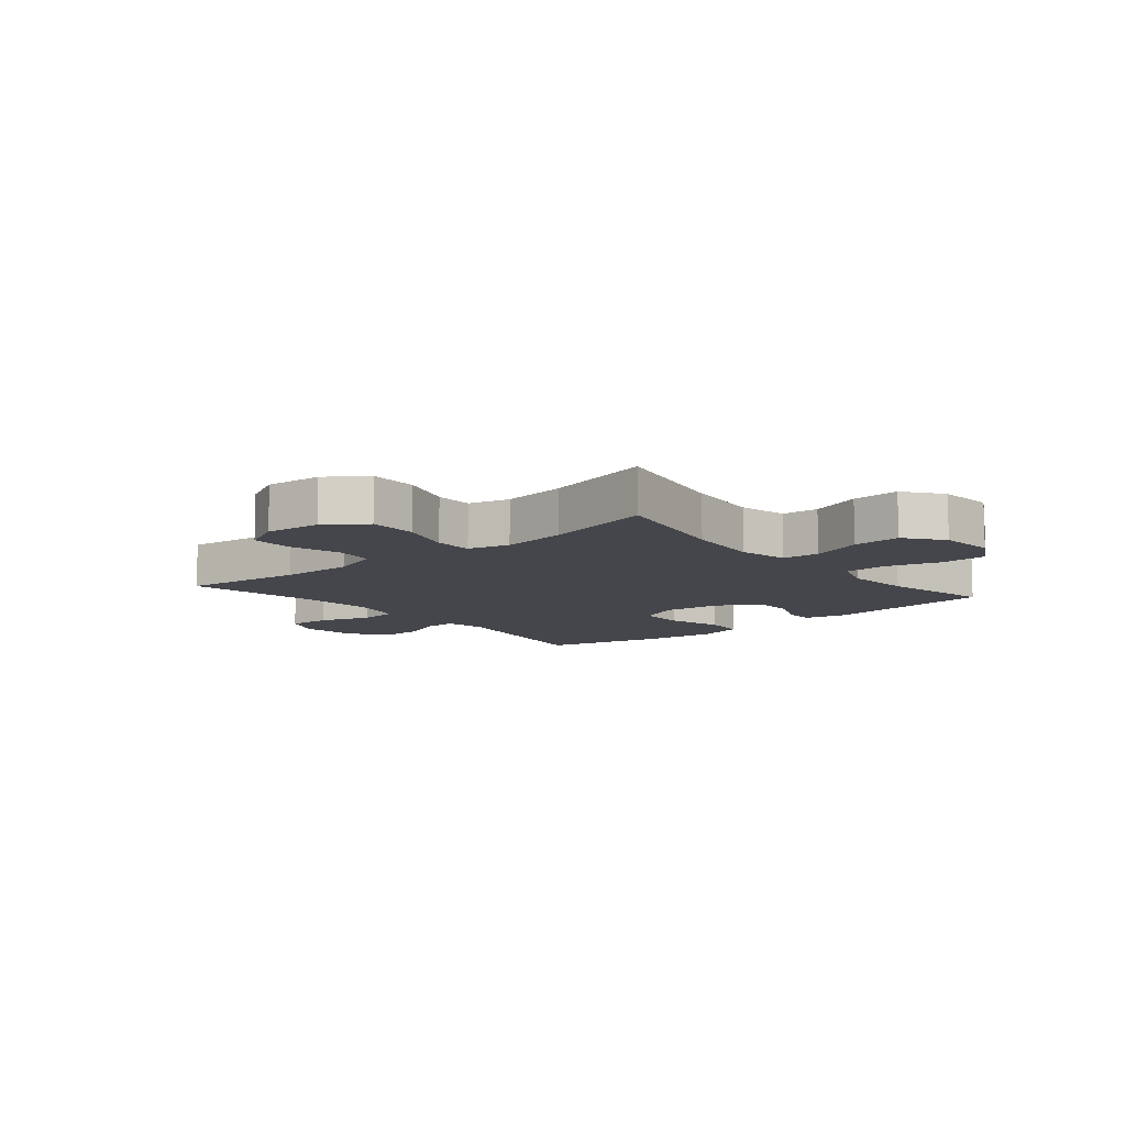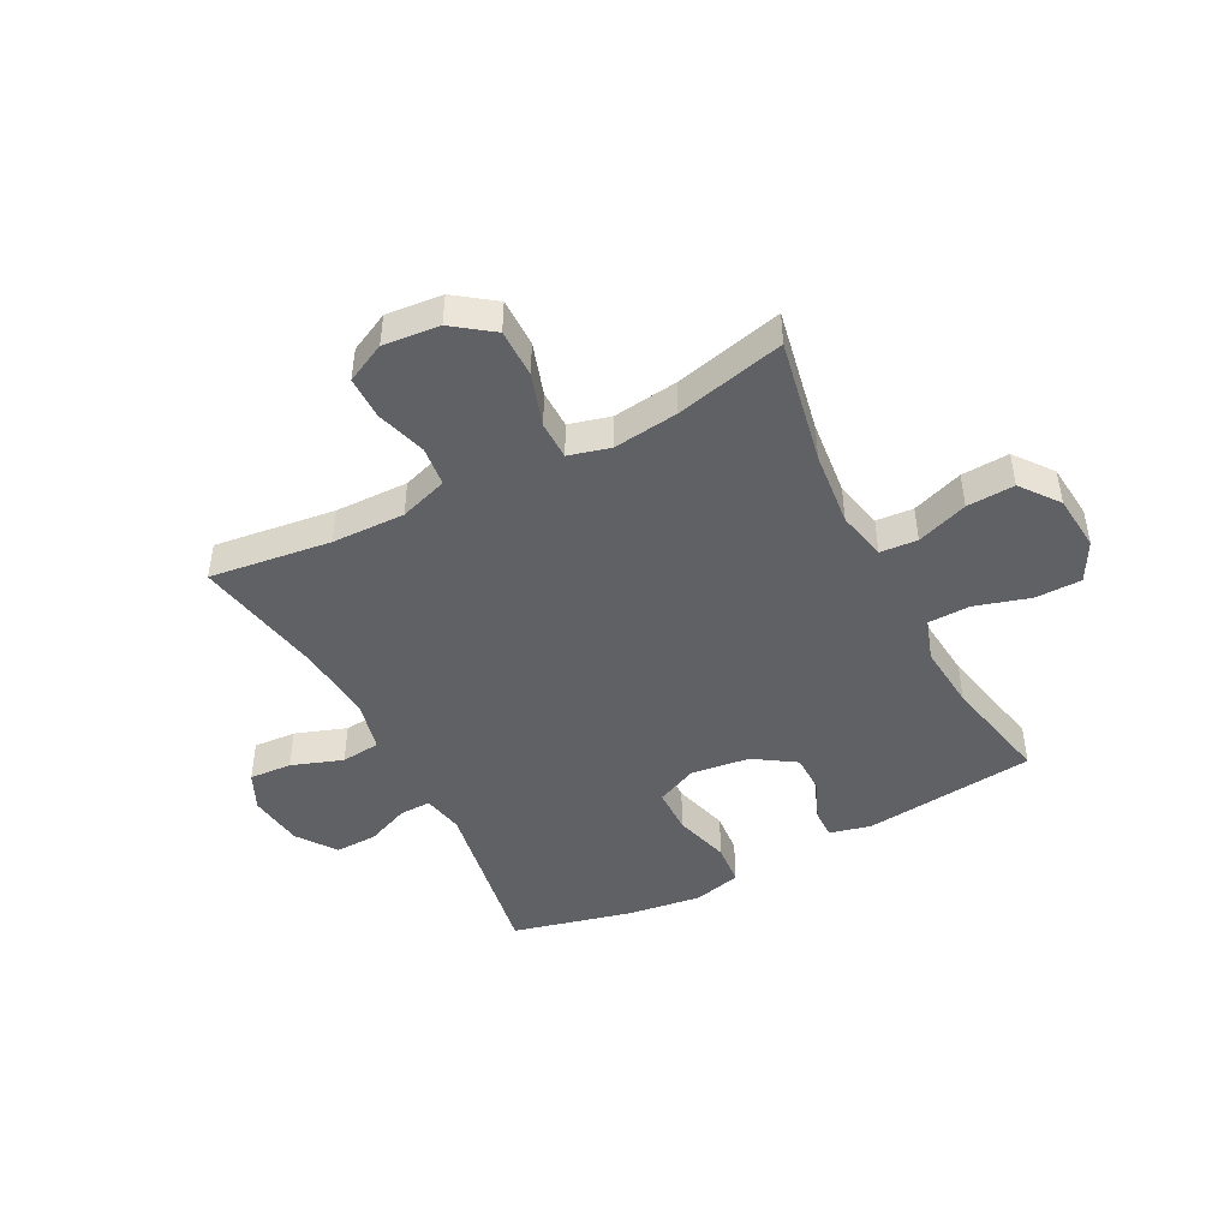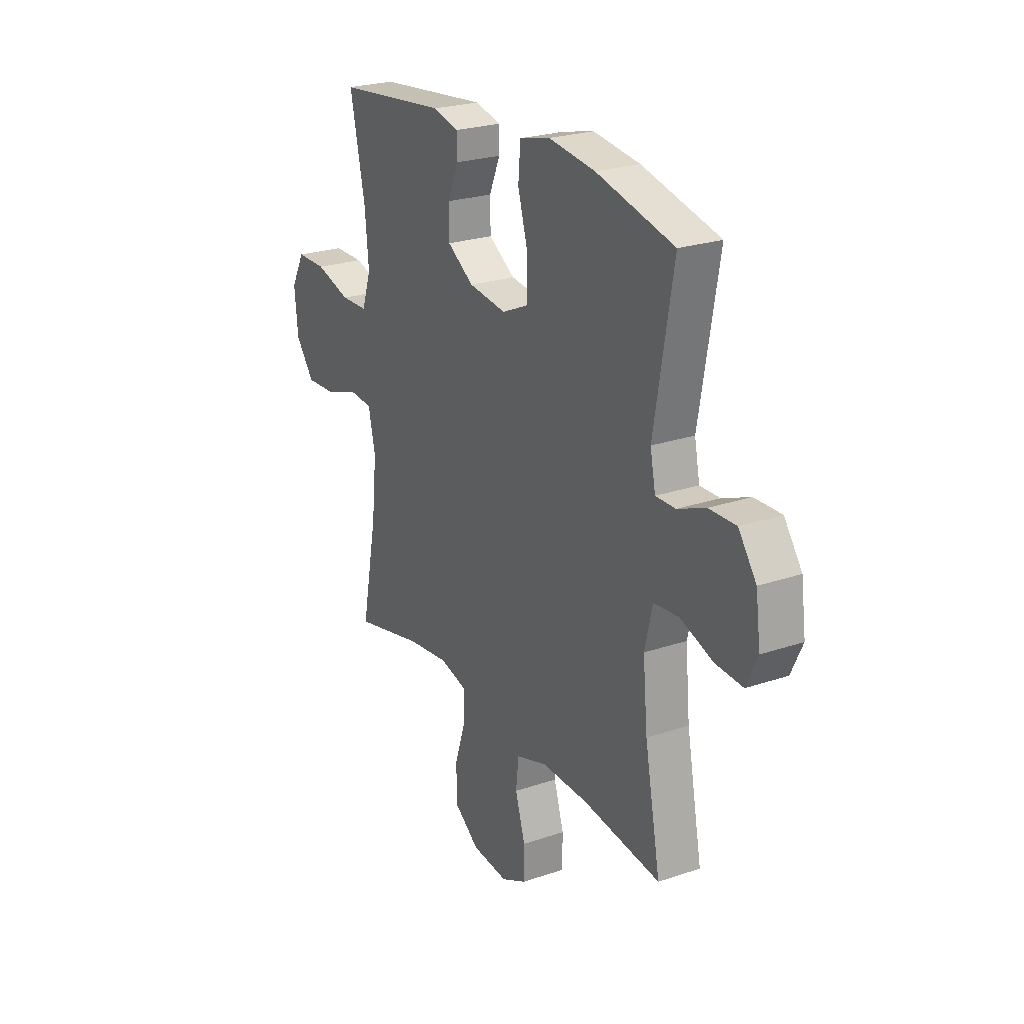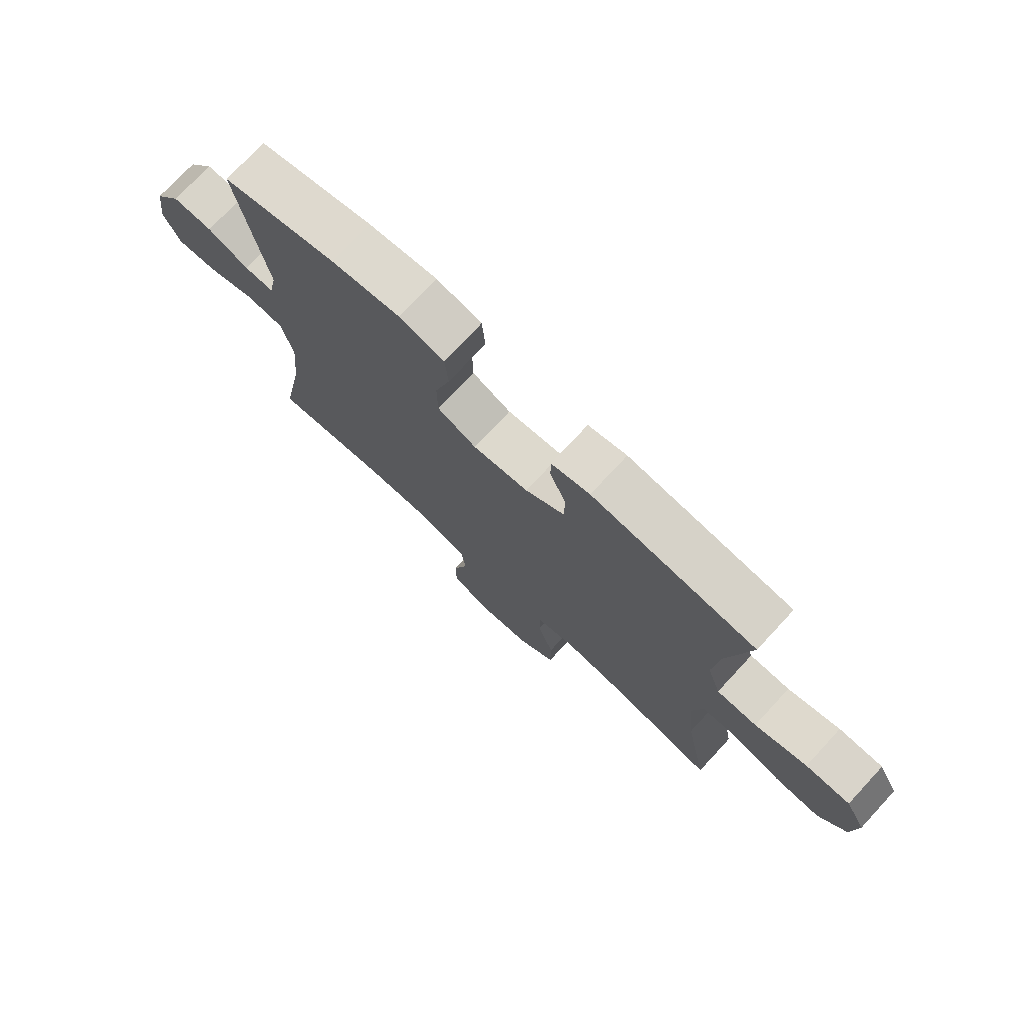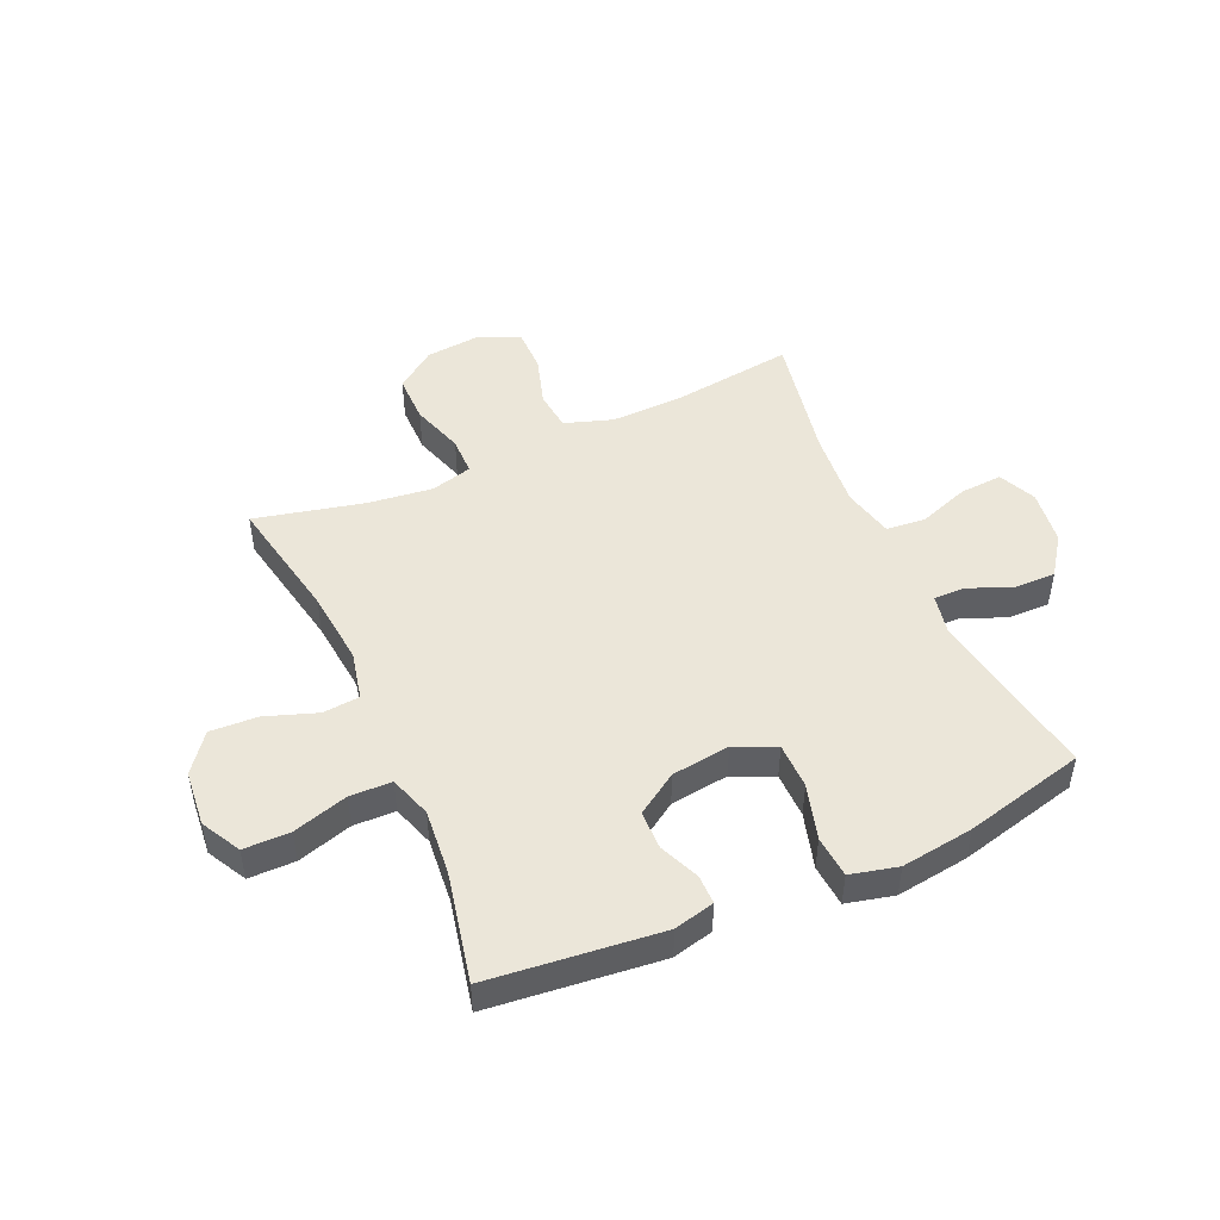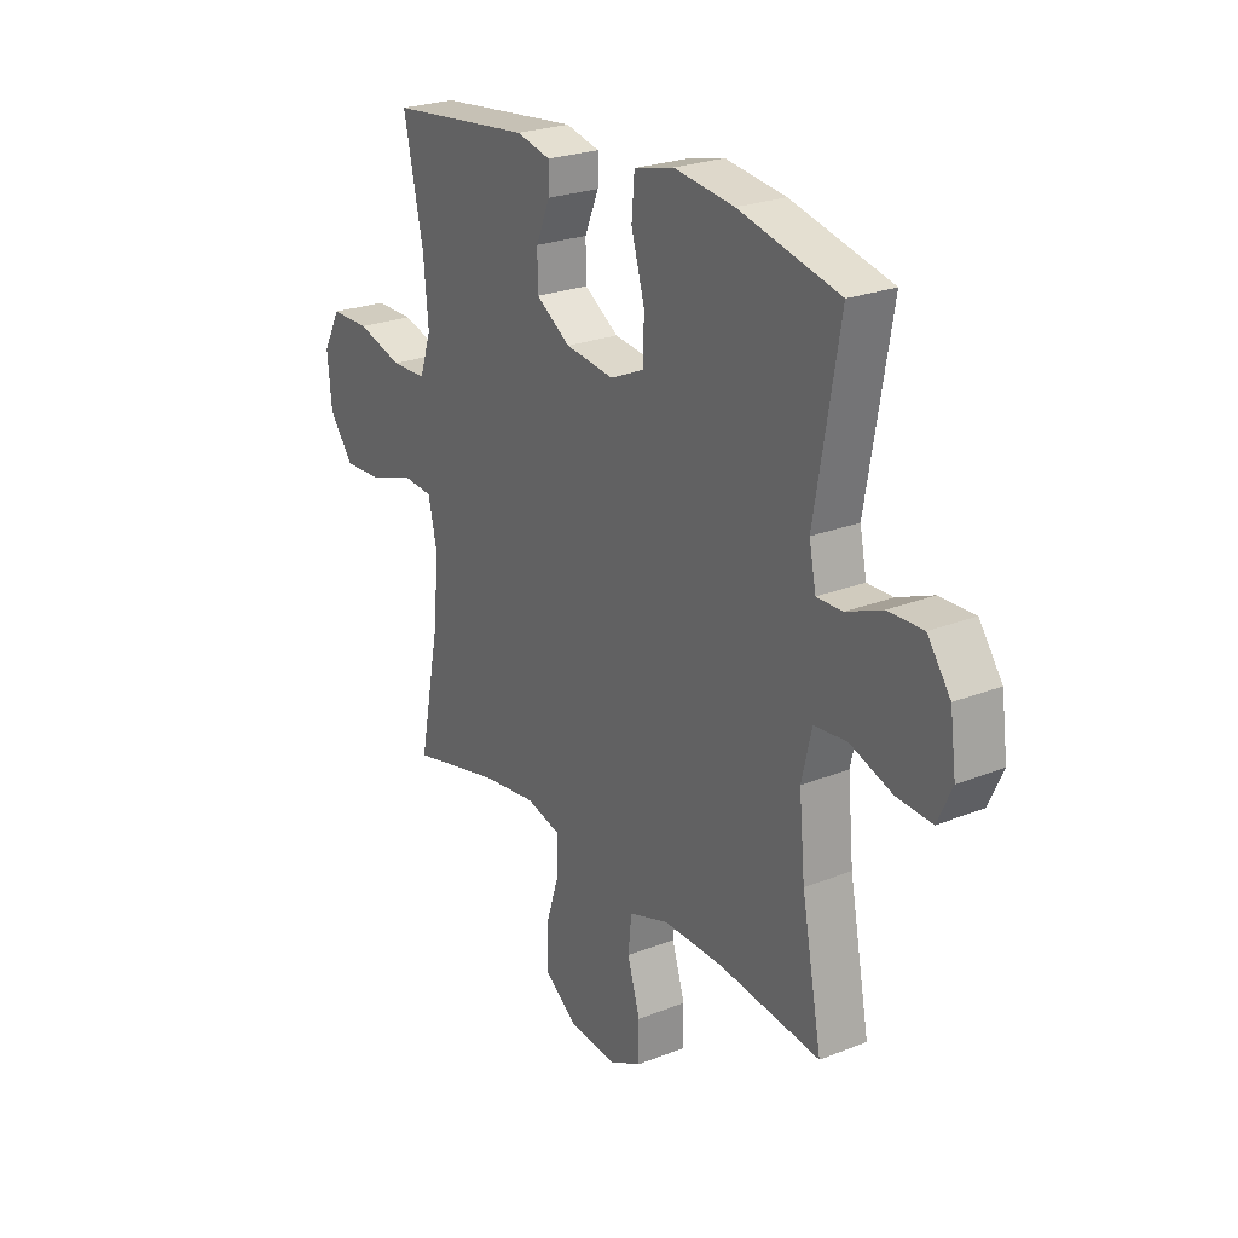
<metadata>
{"format":"obj","ext":"obj","renderer":"f3d","projection":"perspective","resolution":1024,"background":"white","views":[{"elev":-10.1,"azim":-140.0,"up":"+Y"},{"elev":-46.2,"azim":-152.6,"up":"+Y"},{"elev":24.2,"azim":60.6,"up":"+Z"},{"elev":74.6,"azim":-137.1,"up":"+Z"},{"elev":48.5,"azim":-24.0,"up":"+Y"},{"elev":24.5,"azim":56.8,"up":"+Z"}]}
</metadata>
<code>
o path1044
v -0.3042 0.0375 -0.4314
v -0.1893 0.0375 -0.4171
v -0.1159 0.0375 -0.4364
v -0.1152 0.0375 -0.5039
v -0.1451 0.0375 -0.5967
v -0.1454 0.0375 -0.6823
v -0.07556 0.0375 -0.7335
v 0.02427 0.0375 -0.743
v 0.09415 0.0375 -0.7085
v 0.09448 0.0375 -0.6336
v 0.06726 0.0375 -0.5448
v 0.07491 0.0375 -0.4745
v 0.1605 0.0375 -0.4465
v 0.2896 0.0375 -0.4494
v 0.5044 0.0375 -0.4767
v 0.461 0.0375 -0.2483
v 0.4481 0.0375 -0.1112
v 0.4694 0.0375 -0.0208
v 0.5384 0.0375 -0.01389
v 0.6288 0.0375 -0.04554
v 0.704 0.0375 -0.05037
v 0.7347 0.0375 0.01597
v 0.7216 0.0375 0.1137
v 0.6725 0.0375 0.1819
v 0.5983 0.0375 0.1801
v 0.5212 0.0375 0.1485
v 0.4666 0.0375 0.1476
v 0.452 0.0375 0.2196
v 0.5044 0.0375 0.5253
v 0.2907 0.0375 0.5779
v 0.1626 0.0375 0.5952
v 0.0783 0.0375 0.5747
v 0.07218 0.0375 0.5006
v 0.1003 0.0375 0.4025
v 0.09936 0.0375 0.321
v 0.02672 0.0375 0.2884
v -0.07685 0.0375 0.3017
v -0.1498 0.0375 0.3494
v -0.1509 0.0375 0.4182
v -0.1208 0.0375 0.4889
v -0.1205 0.0375 0.5404
v -0.1925 0.0375 0.5581
v -0.4973 0.0375 0.5253
v -0.4558 0.0375 0.3313
v -0.4452 0.0375 0.2158
v -0.4701 0.0375 0.1414
v -0.5445 0.0375 0.1395
v -0.6416 0.0375 0.1683
v -0.724 0.0375 0.1678
v -0.7615 0.0375 0.09806
v -0.7521 0.0375 -0.000471
v -0.7006 0.0375 -0.06738
v -0.6162 0.0375 -0.06305
v -0.5256 0.0375 -0.03119
v -0.4597 0.0375 -0.03635
v -0.4406 0.0375 -0.123
v -0.454 0.0375 -0.2555
v -0.4973 0.0375 -0.4767
v -0.3042 -0.0375 -0.4314
v -0.1893 -0.0375 -0.4171
v -0.1159 -0.0375 -0.4364
v -0.1152 -0.0375 -0.5039
v -0.1451 -0.0375 -0.5967
v -0.1454 -0.0375 -0.6823
v -0.07556 -0.0375 -0.7335
v 0.02427 -0.0375 -0.743
v 0.09415 -0.0375 -0.7085
v 0.09448 -0.0375 -0.6336
v 0.06726 -0.0375 -0.5448
v 0.07491 -0.0375 -0.4745
v 0.1605 -0.0375 -0.4465
v 0.2896 -0.0375 -0.4494
v 0.5044 -0.0375 -0.4767
v 0.461 -0.0375 -0.2483
v 0.4481 -0.0375 -0.1112
v 0.4694 -0.0375 -0.0208
v 0.5384 -0.0375 -0.01389
v 0.6288 -0.0375 -0.04554
v 0.704 -0.0375 -0.05037
v 0.7347 -0.0375 0.01597
v 0.7216 -0.0375 0.1137
v 0.6725 -0.0375 0.1819
v 0.5983 -0.0375 0.1801
v 0.5212 -0.0375 0.1485
v 0.4666 -0.0375 0.1476
v 0.452 -0.0375 0.2196
v 0.5044 -0.0375 0.5253
v 0.2907 -0.0375 0.5779
v 0.1626 -0.0375 0.5952
v 0.0783 -0.0375 0.5747
v 0.07218 -0.0375 0.5006
v 0.1003 -0.0375 0.4025
v 0.09936 -0.0375 0.321
v 0.02672 -0.0375 0.2884
v -0.07685 -0.0375 0.3017
v -0.1498 -0.0375 0.3494
v -0.1509 -0.0375 0.4182
v -0.1208 -0.0375 0.4889
v -0.1205 -0.0375 0.5404
v -0.1925 -0.0375 0.5581
v -0.4973 -0.0375 0.5253
v -0.4558 -0.0375 0.3313
v -0.4452 -0.0375 0.2158
v -0.4701 -0.0375 0.1414
v -0.5445 -0.0375 0.1395
v -0.6416 -0.0375 0.1683
v -0.724 -0.0375 0.1678
v -0.7615 -0.0375 0.09806
v -0.7521 -0.0375 -0.000471
v -0.7006 -0.0375 -0.06738
v -0.6162 -0.0375 -0.06305
v -0.5256 -0.0375 -0.03119
v -0.4597 -0.0375 -0.03635
v -0.4406 -0.0375 -0.123
v -0.454 -0.0375 -0.2555
v -0.4973 -0.0375 -0.4767
v -0.724 0.0375 0.1678
v -0.724 0.0375 0.1678
v -0.7615 0.0375 0.09806
v -0.7521 0.0375 -0.000471
v -0.7006 0.0375 -0.06738
v -0.6416 0.0375 0.1683
v -0.6162 0.0375 -0.06305
v -0.5445 0.0375 0.1395
v -0.5256 0.0375 -0.03119
v -0.4701 0.0375 0.1414
v -0.4701 0.0375 0.1414
v -0.4597 0.0375 -0.03635
v -0.4597 0.0375 -0.03635
v -0.4973 0.0375 0.5253
v -0.4973 0.0375 0.5253
v -0.4558 0.0375 0.3313
v -0.454 0.0375 -0.2555
v -0.4973 0.0375 -0.4767
v -0.4973 0.0375 -0.4767
v -0.4452 0.0375 0.2158
v -0.4406 0.0375 -0.123
v -0.3042 0.0375 -0.4314
v -0.1925 0.0375 0.5581
v -0.1893 0.0375 -0.4171
v -0.1205 0.0375 0.5404
v -0.1205 0.0375 0.5404
v -0.1498 0.0375 0.3494
v -0.1509 0.0375 0.4182
v -0.1159 0.0375 -0.4364
v -0.1159 0.0375 -0.4364
v -0.1208 0.0375 0.4889
v -0.07685 0.0375 0.3017
v -0.1451 0.0375 -0.5967
v -0.1454 0.0375 -0.6823
v -0.07556 0.0375 -0.7335
v -0.1152 0.0375 -0.5039
v 0.02672 0.0375 0.2884
v 0.02427 0.0375 -0.743
v 0.09415 0.0375 -0.7085
v 0.09415 0.0375 -0.7085
v 0.09936 0.0375 0.321
v 0.09936 0.0375 0.321
v 0.06726 0.0375 -0.5448
v 0.07491 0.0375 -0.4745
v 0.07491 0.0375 -0.4745
v 0.09448 0.0375 -0.6336
v 0.0783 0.0375 0.5747
v 0.0783 0.0375 0.5747
v 0.07218 0.0375 0.5006
v 0.1003 0.0375 0.4025
v 0.1605 0.0375 -0.4465
v 0.1626 0.0375 0.5952
v 0.2896 0.0375 -0.4494
v 0.2907 0.0375 0.5779
v 0.5044 0.0375 0.5253
v 0.5044 0.0375 0.5253
v 0.452 0.0375 0.2196
v 0.4481 0.0375 -0.1112
v 0.4694 0.0375 -0.0208
v 0.4694 0.0375 -0.0208
v 0.461 0.0375 -0.2483
v 0.4666 0.0375 0.1476
v 0.4666 0.0375 0.1476
v 0.5212 0.0375 0.1485
v 0.5384 0.0375 -0.01389
v 0.5044 0.0375 -0.4767
v 0.5044 0.0375 -0.4767
v 0.5983 0.0375 0.1801
v 0.6288 0.0375 -0.04554
v 0.6725 0.0375 0.1819
v 0.704 0.0375 -0.05037
v 0.704 0.0375 -0.05037
v 0.7216 0.0375 0.1137
v 0.7347 0.0375 0.01597
v -0.724 -0.0375 0.1678
v -0.724 -0.0375 0.1678
v -0.7615 -0.0375 0.09806
v -0.7521 -0.0375 -0.000471
v -0.7006 -0.0375 -0.06738
v -0.6416 -0.0375 0.1683
v -0.6162 -0.0375 -0.06305
v -0.5445 -0.0375 0.1395
v -0.5256 -0.0375 -0.03119
v -0.4701 -0.0375 0.1414
v -0.4701 -0.0375 0.1414
v -0.4597 -0.0375 -0.03635
v -0.4597 -0.0375 -0.03635
v -0.4973 -0.0375 0.5253
v -0.4973 -0.0375 0.5253
v -0.4558 -0.0375 0.3313
v -0.454 -0.0375 -0.2555
v -0.4973 -0.0375 -0.4767
v -0.4973 -0.0375 -0.4767
v -0.4452 -0.0375 0.2158
v -0.4406 -0.0375 -0.123
v -0.3042 -0.0375 -0.4314
v -0.1925 -0.0375 0.5581
v -0.1893 -0.0375 -0.4171
v -0.1205 -0.0375 0.5404
v -0.1205 -0.0375 0.5404
v -0.1498 -0.0375 0.3494
v -0.1509 -0.0375 0.4182
v -0.1159 -0.0375 -0.4364
v -0.1159 -0.0375 -0.4364
v -0.1208 -0.0375 0.4889
v -0.07685 -0.0375 0.3017
v -0.1451 -0.0375 -0.5967
v -0.1454 -0.0375 -0.6823
v -0.07556 -0.0375 -0.7335
v -0.1152 -0.0375 -0.5039
v 0.02672 -0.0375 0.2884
v 0.02427 -0.0375 -0.743
v 0.09415 -0.0375 -0.7085
v 0.09415 -0.0375 -0.7085
v 0.09936 -0.0375 0.321
v 0.09936 -0.0375 0.321
v 0.06726 -0.0375 -0.5448
v 0.07491 -0.0375 -0.4745
v 0.07491 -0.0375 -0.4745
v 0.09448 -0.0375 -0.6336
v 0.0783 -0.0375 0.5747
v 0.0783 -0.0375 0.5747
v 0.07218 -0.0375 0.5006
v 0.1003 -0.0375 0.4025
v 0.1605 -0.0375 -0.4465
v 0.1626 -0.0375 0.5952
v 0.2896 -0.0375 -0.4494
v 0.2907 -0.0375 0.5779
v 0.5044 -0.0375 0.5253
v 0.5044 -0.0375 0.5253
v 0.452 -0.0375 0.2196
v 0.4481 -0.0375 -0.1112
v 0.4694 -0.0375 -0.0208
v 0.4694 -0.0375 -0.0208
v 0.461 -0.0375 -0.2483
v 0.4666 -0.0375 0.1476
v 0.4666 -0.0375 0.1476
v 0.5212 -0.0375 0.1485
v 0.5384 -0.0375 -0.01389
v 0.5044 -0.0375 -0.4767
v 0.5044 -0.0375 -0.4767
v 0.5983 -0.0375 0.1801
v 0.6288 -0.0375 -0.04554
v 0.6725 -0.0375 0.1819
v 0.704 -0.0375 -0.05037
v 0.704 -0.0375 -0.05037
v 0.7216 -0.0375 0.1137
v 0.7347 -0.0375 0.01597
f 240 231 247
f 197 196 194
f 254 249 255
f 215 213 221
f 222 211 214
f 264 259 261
f 263 259 264
f 227 241 248
f 237 239 242
f 223 233 226
f 196 197 198
f 217 210 222
f 222 214 227
f 212 214 207
f 227 219 241
f 210 217 206
f 199 198 197
f 221 213 218
f 213 206 218
f 236 228 229
f 219 226 234
f 227 214 219
f 200 222 210
f 231 249 252
f 225 236 223
f 218 206 217
f 258 263 260
f 258 255 263
f 195 197 194
f 251 243 256
f 252 249 254
f 200 199 202
f 254 255 258
f 212 207 208
f 248 241 251
f 225 223 224
f 240 242 239
f 233 223 236
f 206 213 204
f 193 194 196
f 191 193 196
f 198 199 200
f 241 219 234
f 234 226 233
f 244 247 245
f 227 249 231
f 225 228 236
f 244 240 247
f 207 214 211
f 242 240 244
f 202 211 222
f 227 248 249
f 200 202 222
f 247 231 252
f 251 241 243
f 259 263 255
f 118 50 108 192
f 50 51 109 108
f 51 52 110 109
f 48 49 107 106
f 52 53 111 110
f 47 48 106 105
f 53 54 112 111
f 127 47 105 201
f 54 129 203 112
f 131 44 102 205
f 57 135 209 115
f 45 46 104 103
f 55 56 114 113
f 44 45 103 102
f 56 57 115 114
f 58 1 59 116
f 42 43 101 100
f 1 2 60 59
f 142 42 100 216
f 38 39 97 96
f 2 146 220 60
f 40 41 99 98
f 39 40 98 97
f 37 38 96 95
f 5 6 64 63
f 6 7 65 64
f 4 5 63 62
f 3 4 62 61
f 36 37 95 94
f 7 8 66 65
f 8 156 230 66
f 158 36 94 232
f 11 161 235 69
f 10 11 69 68
f 9 10 68 67
f 164 33 91 238
f 33 34 92 91
f 12 13 71 70
f 31 32 90 89
f 34 35 93 92
f 13 14 72 71
f 30 31 89 88
f 172 30 88 246
f 28 29 87 86
f 17 176 250 75
f 16 17 75 74
f 179 28 86 253
f 26 27 85 84
f 18 19 77 76
f 183 16 74 257
f 14 15 73 72
f 25 26 84 83
f 19 20 78 77
f 24 25 83 82
f 20 188 262 78
f 23 24 82 81
f 22 23 81 80
f 21 22 80 79
f 166 173 157
f 123 120 122
f 180 181 175
f 141 147 139
f 148 140 137
f 190 187 185
f 189 190 185
f 153 174 167
f 163 168 165
f 149 152 159
f 122 124 123
f 143 148 136
f 148 153 140
f 138 133 140
f 153 167 145
f 136 132 143
f 125 123 124
f 147 144 139
f 139 144 132
f 162 155 154
f 145 160 152
f 153 145 140
f 126 136 148
f 157 178 175
f 151 149 162
f 144 143 132
f 184 186 189
f 184 189 181
f 121 120 123
f 177 182 169
f 178 180 175
f 126 128 125
f 180 184 181
f 138 134 133
f 174 177 167
f 151 150 149
f 166 165 168
f 159 162 149
f 132 130 139
f 119 122 120
f 117 122 119
f 124 126 125
f 167 160 145
f 160 159 152
f 170 171 173
f 153 157 175
f 151 162 154
f 170 173 166
f 133 137 140
f 168 170 166
f 128 148 137
f 153 175 174
f 126 148 128
f 173 178 157
f 177 169 167
f 185 181 189

</code>
